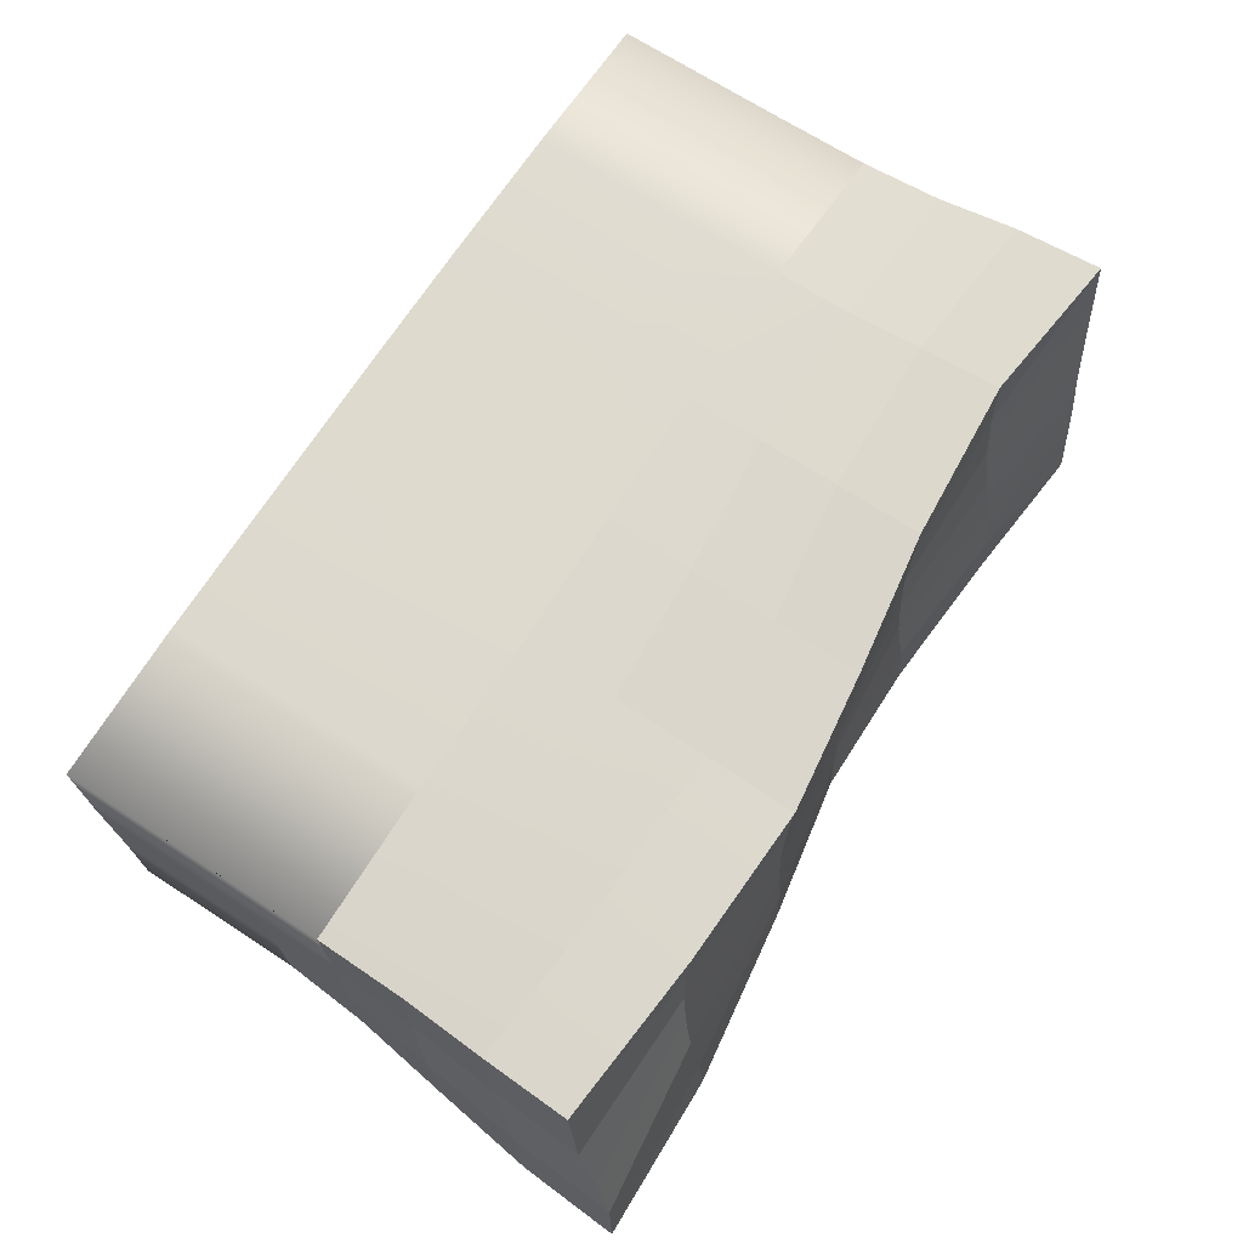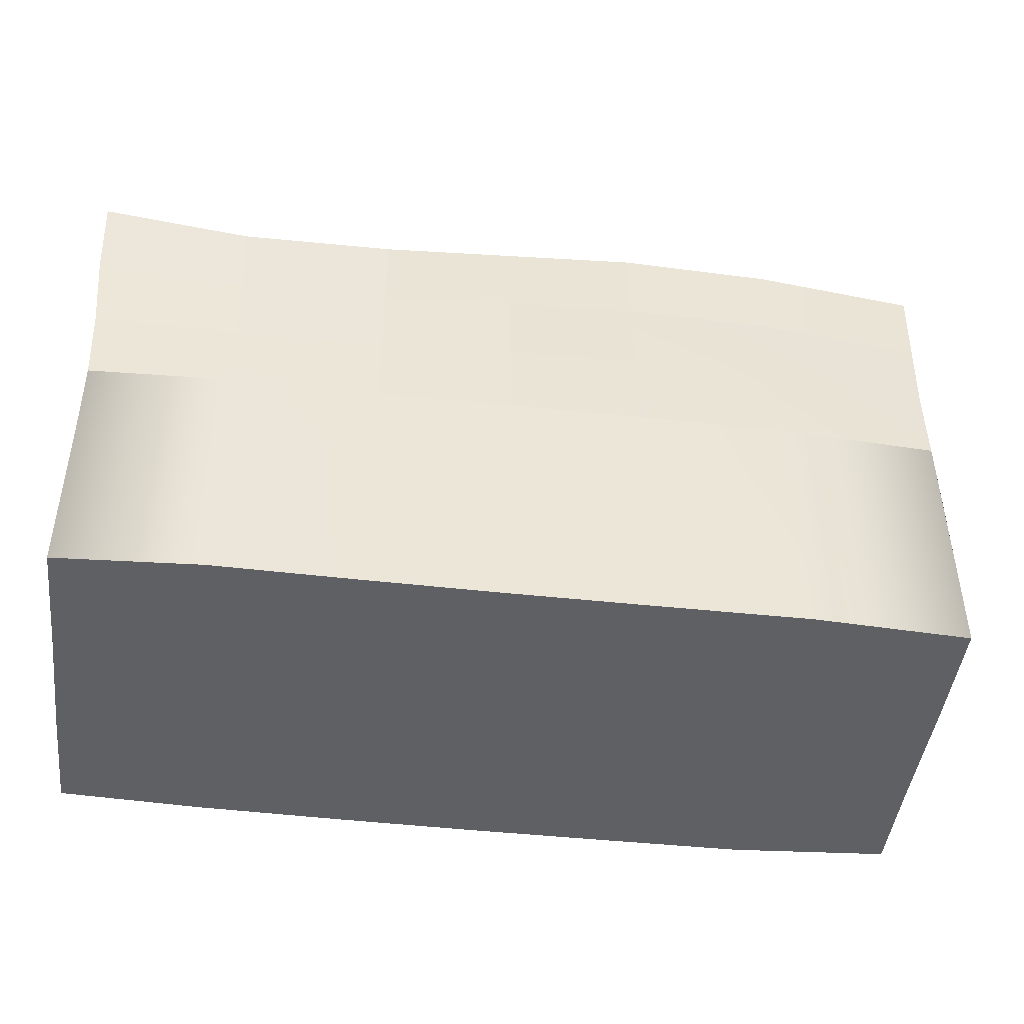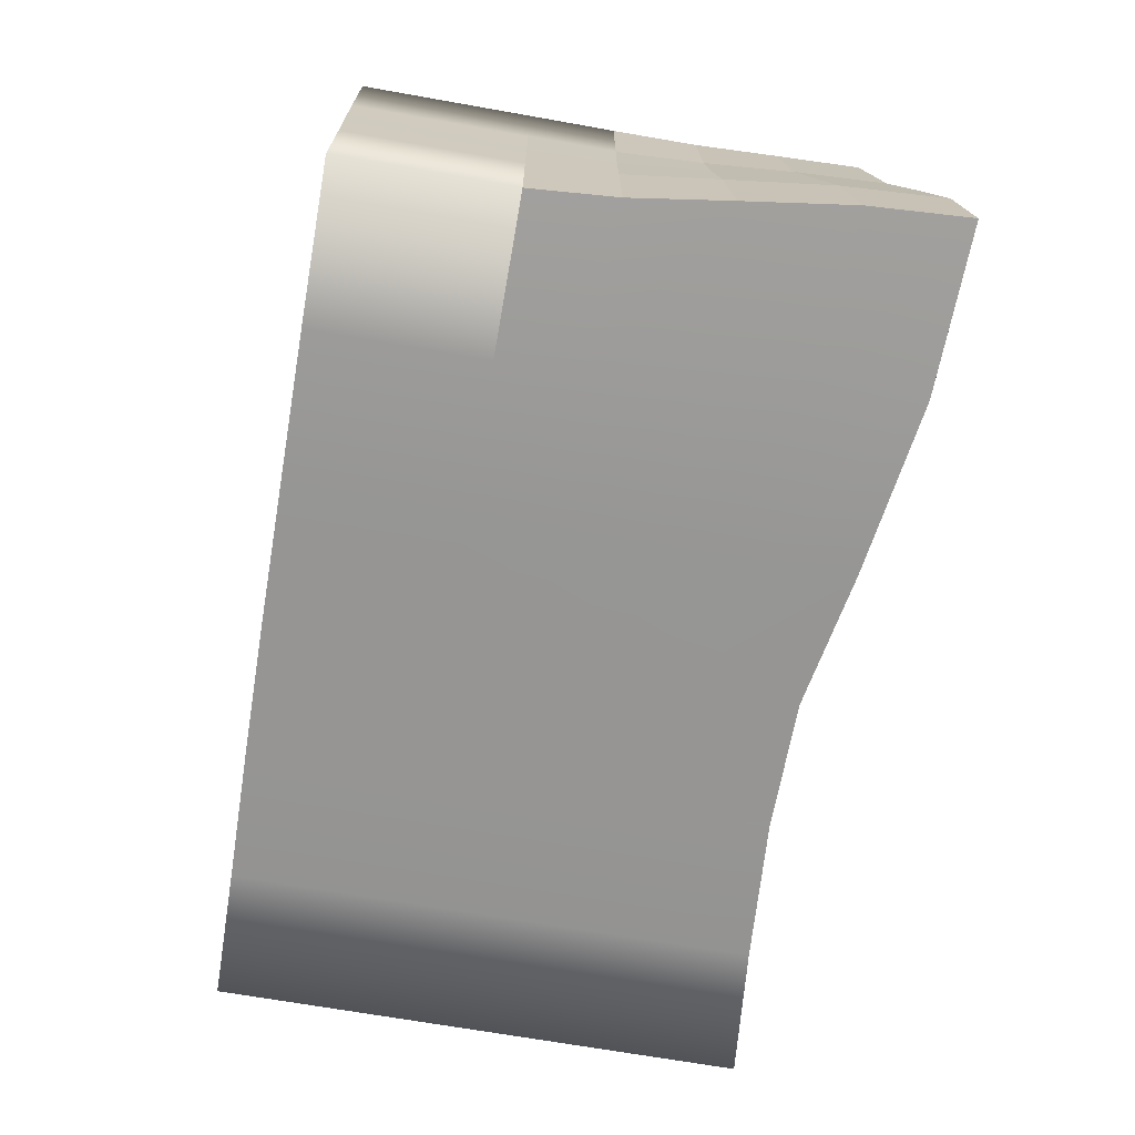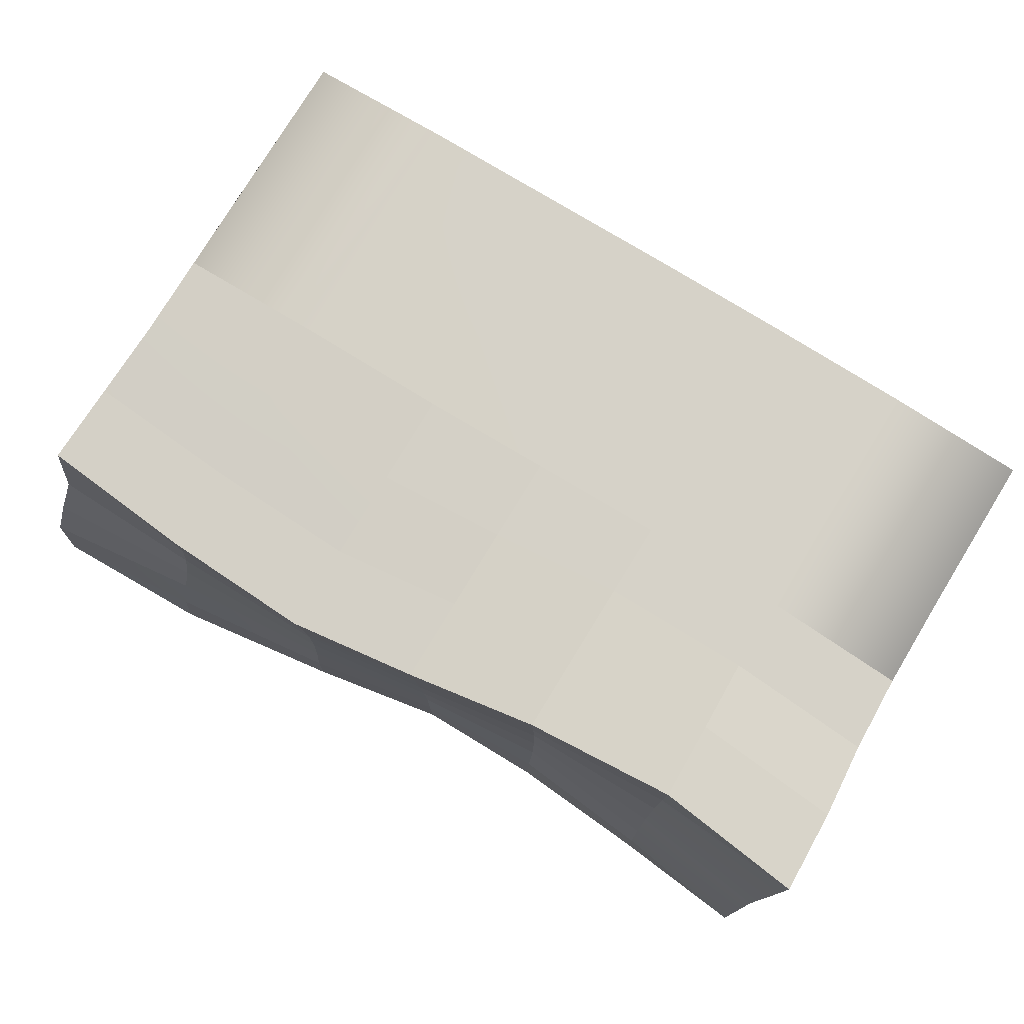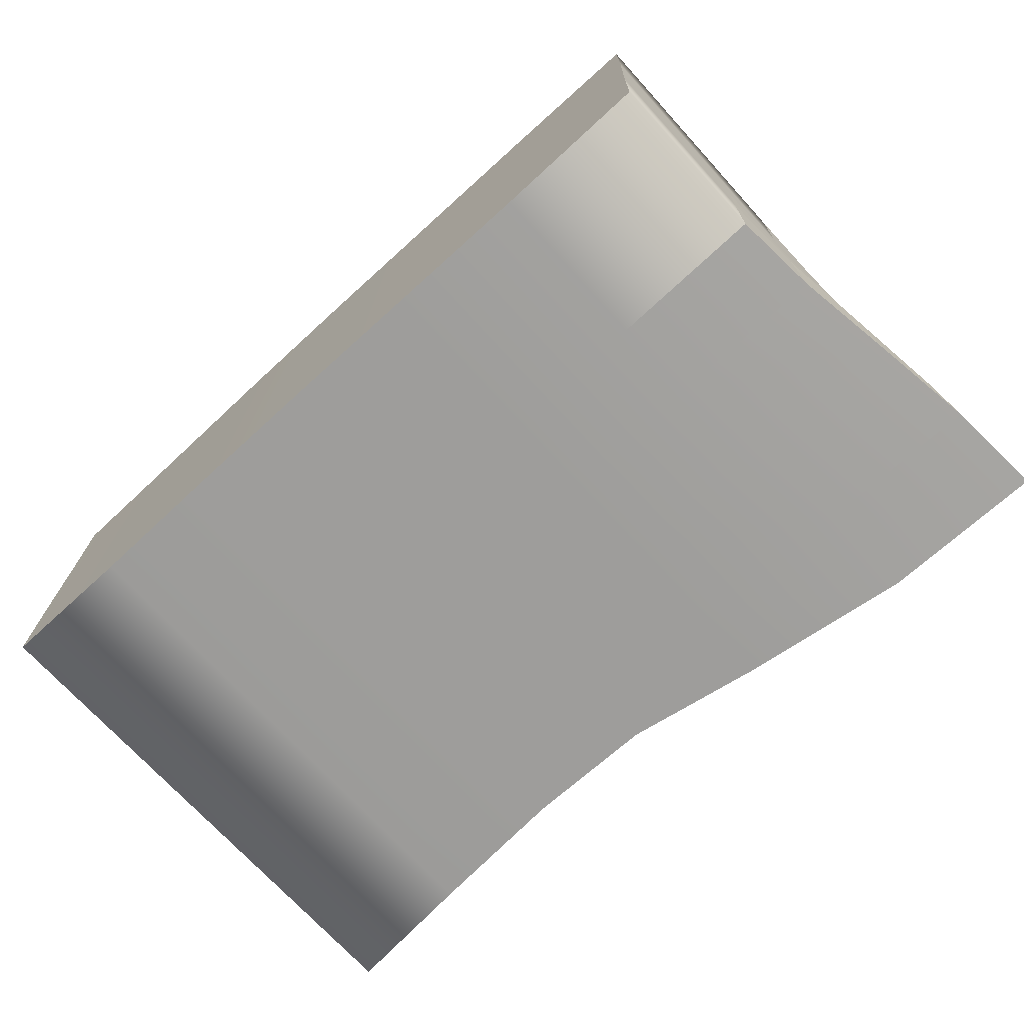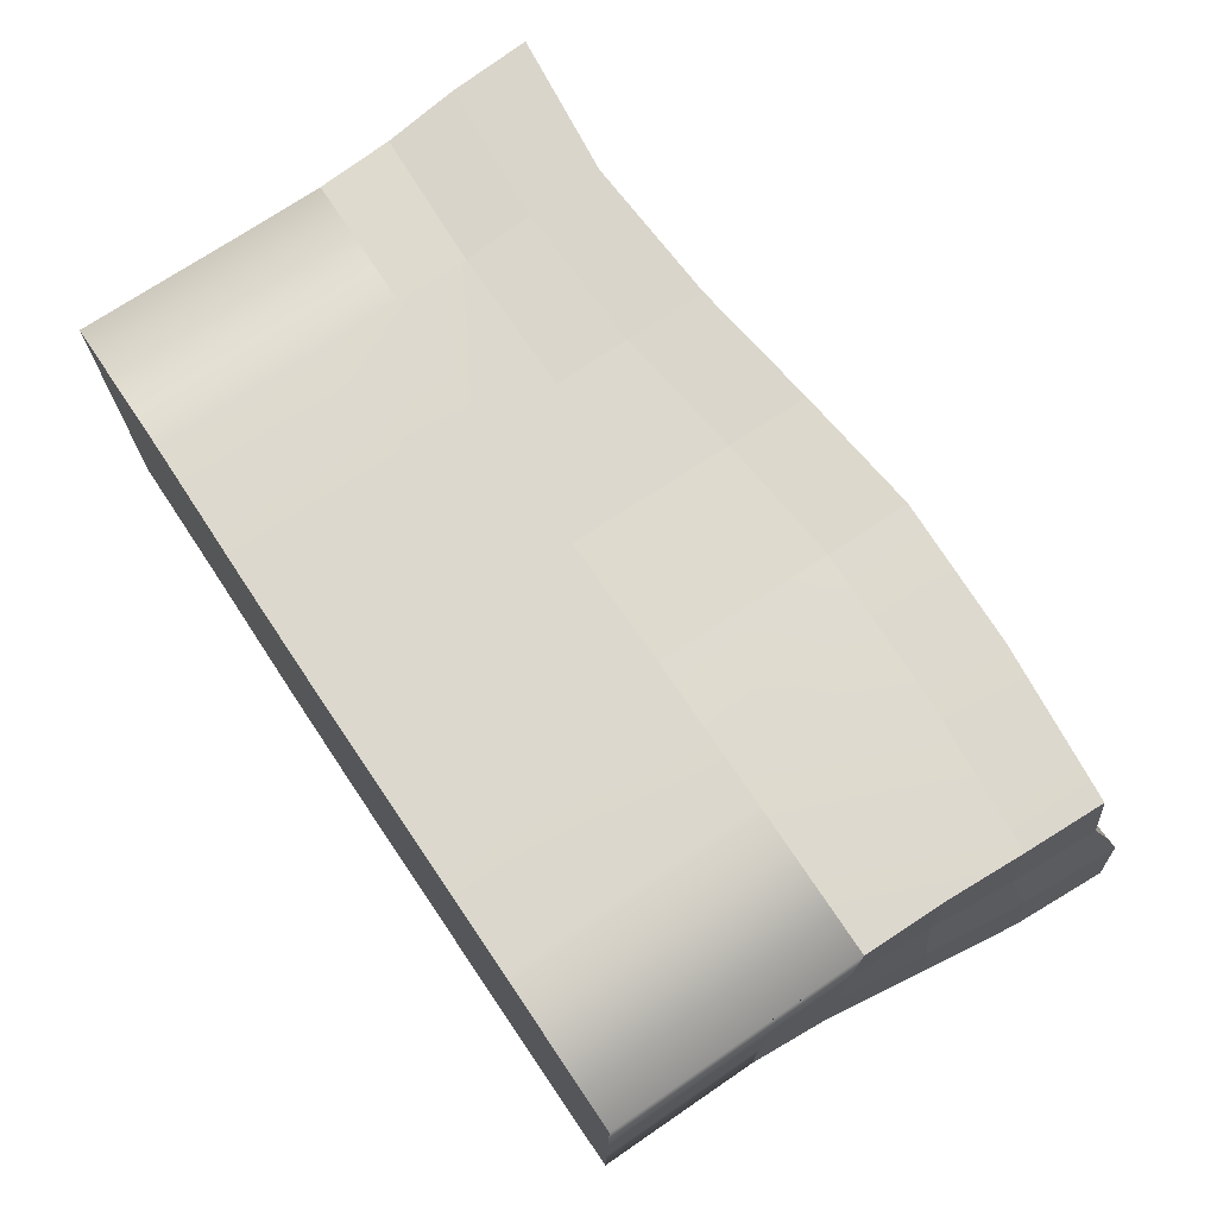
<metadata>
{"format":"obj","ext":"obj","renderer":"f3d","projection":"perspective","resolution":1024,"background":"white","views":[{"elev":69.6,"azim":123.0,"up":"+Z"},{"elev":-45.1,"azim":-5.7,"up":"+Y"},{"elev":-69.1,"azim":80.0,"up":"+Z"},{"elev":78.3,"azim":-148.4,"up":"+Z"},{"elev":-71.7,"azim":42.3,"up":"+Z"},{"elev":71.3,"azim":55.7,"up":"+Z"}]}
</metadata>
<code>
o Cube_Cube.001
v -1.316 0.1065 -1.03
v -1.316 -0.1758 -1.03
v 1.156 0.2556 -1.051
v 1.136 -0.07409 -1.051
v 0.5473 0.1132 0.05967
v 0.5454 -0.1694 0.06923
v -1.306 -0.0176 -0.0278
v -1.788 0.0321 0.1916
v -1.305 -0.02447 0.1744
v 1.068 0.06584 0.02665
v 0.5554 0.1093 -0.1327
v -1.766 -1.574 -1.002
v -1.766 -1.295 -1.002
v 1.057 -0.208 0.0349
v 0.04545 0.1244 -0.1212
v 0.05083 0.1327 0.07115
v -0.3816 0.07196 -0.09273
v -0.3763 0.07724 0.1015
v -0.8143 0.00736 -0.05687
v -0.8091 0.01096 0.1397
v 0.6028 -0.09037 -1.076
v 0.6174 0.2386 -1.076
v 0.6167 0.2169 -0.8785
v 0.6058 0.1744 -0.6867
v 1.14 0.2379 -0.6982
v 0.589 0.1417 -0.5015
v 1.116 0.1773 -0.513
v 0.5708 0.118 -0.3183
v 1.091 0.1065 -0.3298
v 0.04543 0.1569 -1.064
v 0.04832 0.1482 -0.867
v 0.04707 0.1324 -0.6753
v 0.04419 0.1233 -0.49
v 0.04253 0.1203 -0.3068
v -0.4086 0.07566 -1.053
v -0.4032 0.07015 -0.8555
v -0.3978 0.06517 -0.6597
v -0.3924 0.06512 -0.4697
v -0.387 0.06756 -0.282
v -0.841 0.07373 -1.041
v -0.8357 0.05655 -0.844
v -0.8304 0.02697 -0.6468
v -0.825 0.01186 -0.4495
v -0.8195 0.004395 -0.2526
v -1.31 0.09897 -0.8326
v -1.305 0.07111 -0.6354
v -1.303 0.03485 -0.439
v -1.303 0.002354 -0.2359
v -1.766 -0.1401 -1.002
v -1.766 0.151 -1.002
v -1.762 0.1179 -0.6244
v -1.763 0.09393 -0.4199
v -1.775 0.06989 -0.1987
v -1.777 -0.2405 0.1754
v -1.289 -1.578 -0.04345
v -0.8146 -1.585 -0.05494
v -0.8092 -1.585 0.1423
v -1.284 -1.578 0.1538
v -0.3816 -1.588 -0.06642
v -0.3763 -1.588 0.1309
v 0.04556 -1.588 -0.0779
v 0.05095 -1.588 0.1194
v 0.5401 -1.588 -0.08938
v 0.5455 -1.588 0.1079
v -1.311 -1.578 -0.8326
v -1.305 -1.578 -0.6353
v -1.76 -1.574 -0.6238
v -1.3 -1.578 -0.438
v -1.755 -1.574 -0.4265
v -1.294 -1.578 -0.2407
v -1.749 -1.574 -0.2293
v -1.744 -1.574 0.135
v -1.316 -1.578 -1.03
v -0.8415 -1.585 -1.041
v -0.8362 -1.585 -0.844
v -0.8308 -1.585 -0.6468
v -0.8254 -1.585 -0.4495
v -0.82 -1.585 -0.2522
v -0.4086 -1.588 -1.053
v -0.4032 -1.588 -0.8555
v -0.3978 -1.588 -0.6583
v -0.3924 -1.588 -0.461
v -0.387 -1.588 -0.2637
v 0.0186 -1.588 -1.064
v 0.02399 -1.588 -0.867
v 0.02939 -1.588 -0.6697
v 0.03478 -1.588 -0.4725
v 0.04017 -1.588 -0.2752
v 0.5131 -1.588 -1.076
v 0.5185 -1.588 -0.8785
v 0.5239 -1.588 -0.6812
v 0.5293 -1.588 -0.4839
v 0.5347 -1.588 -0.2867
v 1.018 -1.588 -1.051
v 1.023 -1.588 -0.6927
v 1.029 -1.588 -0.4954
v 1.034 -1.588 -0.2981
v 1.039 -1.588 0.06999
v -1.747 -0.7377 0.1342
v -1.744 -1.016 0.135
v -1.758 -0.4865 0.1453
v -1.766 -0.4378 -1.002
v 0.5455 -1.309 0.1079
v 0.05095 -1.309 0.1194
v -0.3763 -1.309 0.1309
v -0.8092 -1.306 0.1423
v -1.284 -1.299 0.1538
v 0.5455 -1.03 0.1079
v 0.05095 -1.03 0.1194
v -0.3763 -1.03 0.1309
v -0.8092 -1.027 0.1423
v -1.284 -1.019 0.1538
v 1.039 -1.309 0.06999
v 1.039 -1.03 0.06999
v 0.5455 -0.7499 0.1057
v 0.05095 -0.7467 0.1175
v -0.3763 -0.7505 0.1308
v -0.8091 -0.7544 0.1423
v -1.284 -0.7523 0.1535
v 1.039 -0.7505 0.06755
v 0.5454 -0.4598 0.0895
v 0.05092 -0.4493 0.1014
v -0.3763 -0.4739 0.1229
v -0.8089 -0.5127 0.1423
v -1.288 -0.5129 0.1527
v 1.043 -0.4754 0.0527
v 0.05087 -0.1534 0.08084
v -0.3763 -0.2008 0.1097
v -0.8089 -0.2628 0.1418
v -1.297 -0.2793 0.1631
v 0.5131 -1.309 -1.076
v 1.018 -1.309 -1.051
v 1.023 -1.309 -0.6927
v 1.029 -1.309 -0.4954
v 1.034 -1.309 -0.2981
v 1.018 -1.03 -1.051
v 1.023 -1.03 -0.6927
v 1.029 -1.03 -0.4954
v 1.034 -1.03 -0.2981
v 0.5131 -1.03 -1.076
v 1.04 -0.7469 -1.051
v 1.038 -0.7499 -0.6927
v 1.036 -0.7505 -0.4954
v 1.035 -0.7505 -0.2988
v 0.5251 -0.7542 -1.076
v 1.087 -0.4259 -1.051
v 1.077 -0.4432 -0.6928
v 1.063 -0.4618 -0.4997
v 1.05 -0.4724 -0.3094
v 0.5623 -0.4407 -1.076
v 1.119 -0.09964 -0.6961
v 1.097 -0.1479 -0.5087
v 1.075 -0.1886 -0.3234
v -1.744 -1.295 0.135
v -1.316 -1.299 -1.03
v -0.8415 -1.306 -1.041
v -0.4086 -1.309 -1.053
v 0.0186 -1.309 -1.064
v -1.316 -1.019 -1.03
v -0.8415 -1.027 -1.041
v -0.4086 -1.03 -1.053
v 0.0186 -1.031 -1.064
v -1.766 -1.016 -1.002
v -1.316 -0.7416 -1.03
v -0.8415 -0.7519 -1.041
v -0.4086 -0.7577 -1.053
v 0.0186 -0.758 -1.064
v -1.766 -0.7315 -1.002
v -1.316 -0.4597 -1.03
v -0.8414 -0.4979 -1.041
v -0.4086 -0.488 -1.053
v 0.02413 -0.4608 -1.064
v -0.8411 -0.2225 -1.041
v -0.4086 -0.211 -1.053
v 0.03828 -0.1454 -1.064
v -1.749 -1.295 -0.2293
v -1.755 -1.295 -0.4265
v -1.76 -1.295 -0.6238
v -1.749 -1.016 -0.2293
v -1.755 -1.016 -0.4265
v -1.76 -1.016 -0.6238
v -1.751 -0.7386 -0.2297
v -1.755 -0.7406 -0.4266
v -1.76 -0.7372 -0.6238
v -1.756 -0.4809 -0.2271
v -1.758 -0.4687 -0.4274
v -1.761 -0.4527 -0.624
v -1.769 -0.2137 -0.2076
v -1.762 -0.1884 -0.423
v -1.762 -0.1663 -0.6244
f 146 150 21 4
f 7 8 9
f 10 11 5
f 11 15 16 5
f 15 17 18 16
f 17 19 20 18
f 19 7 9 20
f 3 23 24 25
f 25 24 26 27
f 27 26 28 29
f 29 28 11 10
f 22 30 31 23
f 23 31 32 24
f 24 32 33 26
f 26 33 34 28
f 28 34 15 11
f 30 35 36 31
f 31 36 37 32
f 32 37 38 33
f 33 38 39 34
f 34 39 17 15
f 35 40 41 36
f 36 41 42 37
f 37 42 43 38
f 38 43 44 39
f 39 44 19 17
f 40 1 45 41
f 41 45 46 42
f 42 46 47 43
f 43 47 48 44
f 44 48 7 19
f 45 50 51 46
f 46 51 52 47
f 47 52 53 48
f 48 53 8 7
f 55 56 57 58
f 56 59 60 57
f 59 61 62 60
f 61 63 64 62
f 1 50 45
f 12 65 66 67
f 67 66 68 69
f 69 68 70 71
f 71 70 55 72
f 73 74 75 65
f 65 75 76 66
f 66 76 77 68
f 68 77 78 70
f 70 78 56 55
f 74 79 80 75
f 75 80 81 76
f 76 81 82 77
f 77 82 83 78
f 78 83 59 56
f 79 84 85 80
f 80 85 86 81
f 81 86 87 82
f 82 87 88 83
f 83 88 61 59
f 84 89 90 85
f 85 90 91 86
f 86 91 92 87
f 87 92 93 88
f 88 93 63 61
f 22 23 3
f 90 94 95 91
f 91 95 96 92
f 92 96 97 93
f 93 97 98 63
f 72 55 58
f 63 98 64
f 64 103 104 62
f 62 104 105 60
f 60 105 106 57
f 57 106 107 58
f 103 108 109 104
f 104 109 110 105
f 105 110 111 106
f 106 111 112 107
f 126 14 6 121
f 108 115 116 109
f 109 116 117 110
f 110 117 118 111
f 111 118 119 112
f 115 121 122 116
f 116 122 123 117
f 117 123 124 118
f 118 124 125 119
f 121 6 127 122
f 122 127 128 123
f 123 128 129 124
f 124 129 130 125
f 6 5 16 127
f 127 16 18 128
f 128 18 20 129
f 129 20 9 130
f 89 94 90
f 94 132 133 95
f 95 133 134 96
f 96 134 135 97
f 97 135 113 98
f 132 136 137 133
f 133 137 138 134
f 134 138 139 135
f 135 139 114 113
f 94 89 131 132
f 136 141 142 137
f 137 142 143 138
f 138 143 144 139
f 139 144 120 114
f 141 146 147 142
f 142 147 148 143
f 143 148 149 144
f 144 149 126 120
f 146 4 151 147
f 147 151 152 148
f 148 152 153 149
f 149 153 14 126
f 4 3 25 151
f 151 25 27 152
f 152 27 29 153
f 153 29 10 14
f 140 145 141 136
f 21 22 3 4
f 12 73 65
f 73 155 156 74
f 74 156 157 79
f 79 157 158 84
f 84 158 131 89
f 155 159 160 156
f 156 160 161 157
f 157 161 162 158
f 158 162 140 131
f 159 164 165 160
f 160 165 166 161
f 161 166 167 162
f 162 167 145 140
f 73 12 13 155
f 164 169 170 165
f 165 170 171 166
f 166 171 172 167
f 167 172 150 145
f 169 2 173 170
f 170 173 174 171
f 171 174 175 172
f 172 175 21 150
f 2 1 40 173
f 173 40 35 174
f 174 35 30 175
f 175 30 22 21
f 102 49 2 169
f 163 168 164 159
f 72 154 176 71
f 71 176 177 69
f 69 177 178 67
f 67 178 13 12
f 154 100 179 176
f 176 179 180 177
f 177 180 181 178
f 178 181 163 13
f 100 99 182 179
f 179 182 183 180
f 180 183 184 181
f 181 184 168 163
f 99 101 185 182
f 182 185 186 183
f 183 186 187 184
f 184 187 102 168
f 101 54 188 185
f 185 188 189 186
f 186 189 190 187
f 187 190 49 102
f 54 8 53 188
f 188 53 52 189
f 189 52 51 190
f 190 51 50 49
f 120 126 121 115
f 99 100 112 119
f 101 99 119 125
f 54 101 125 130
f 154 72 58 107
f 9 8 54 130
f 49 50 1 2
f 13 163 159 155
f 168 102 169 164
f 100 154 107 112
f 131 140 136 132
f 145 150 146 141
f 14 10 5 6
f 64 98 113 103
f 113 114 120 115 108 103

</code>
